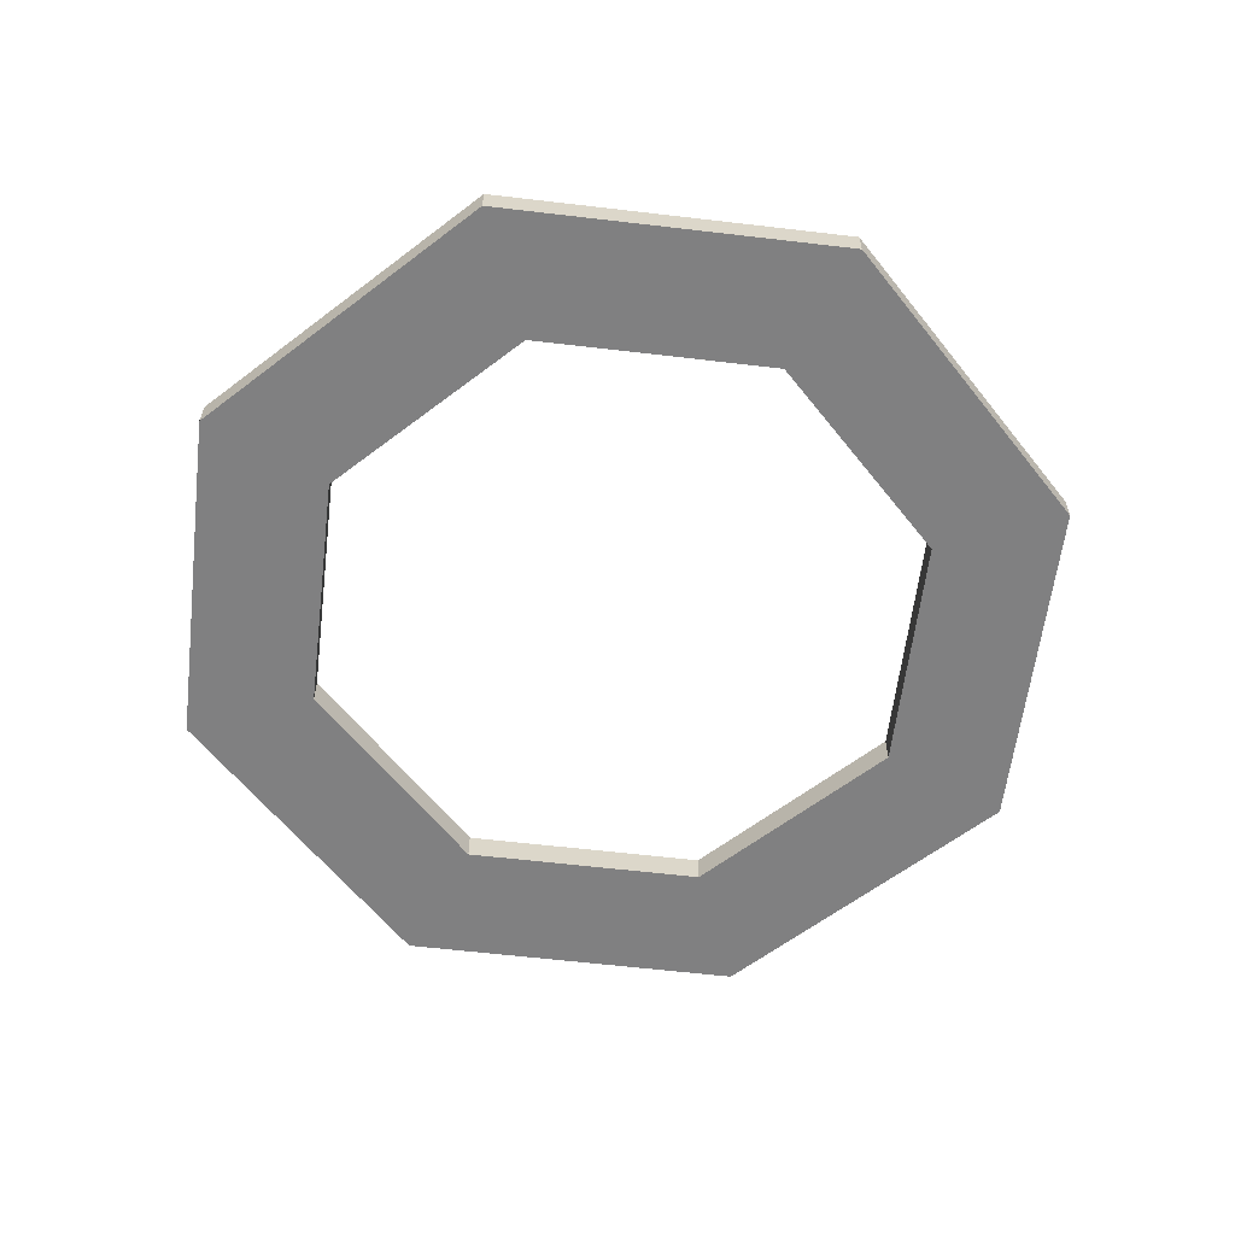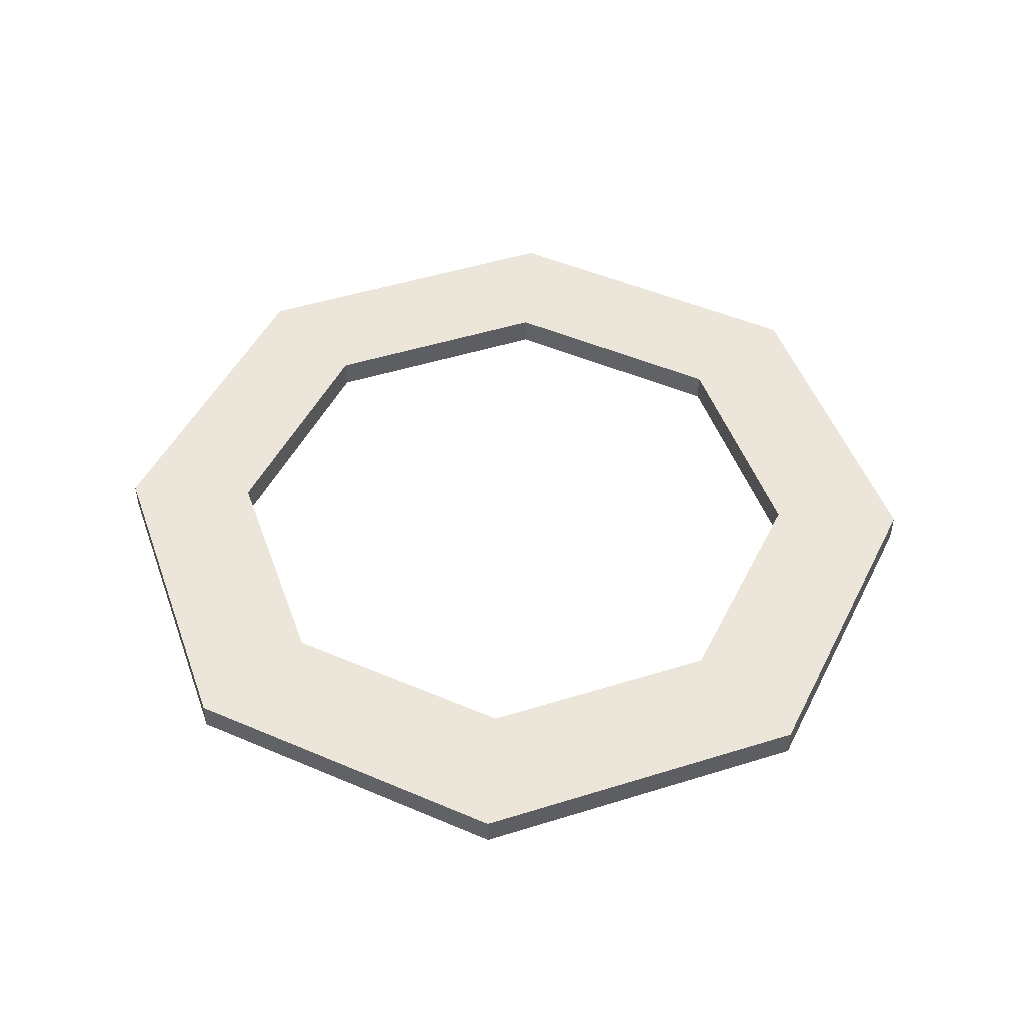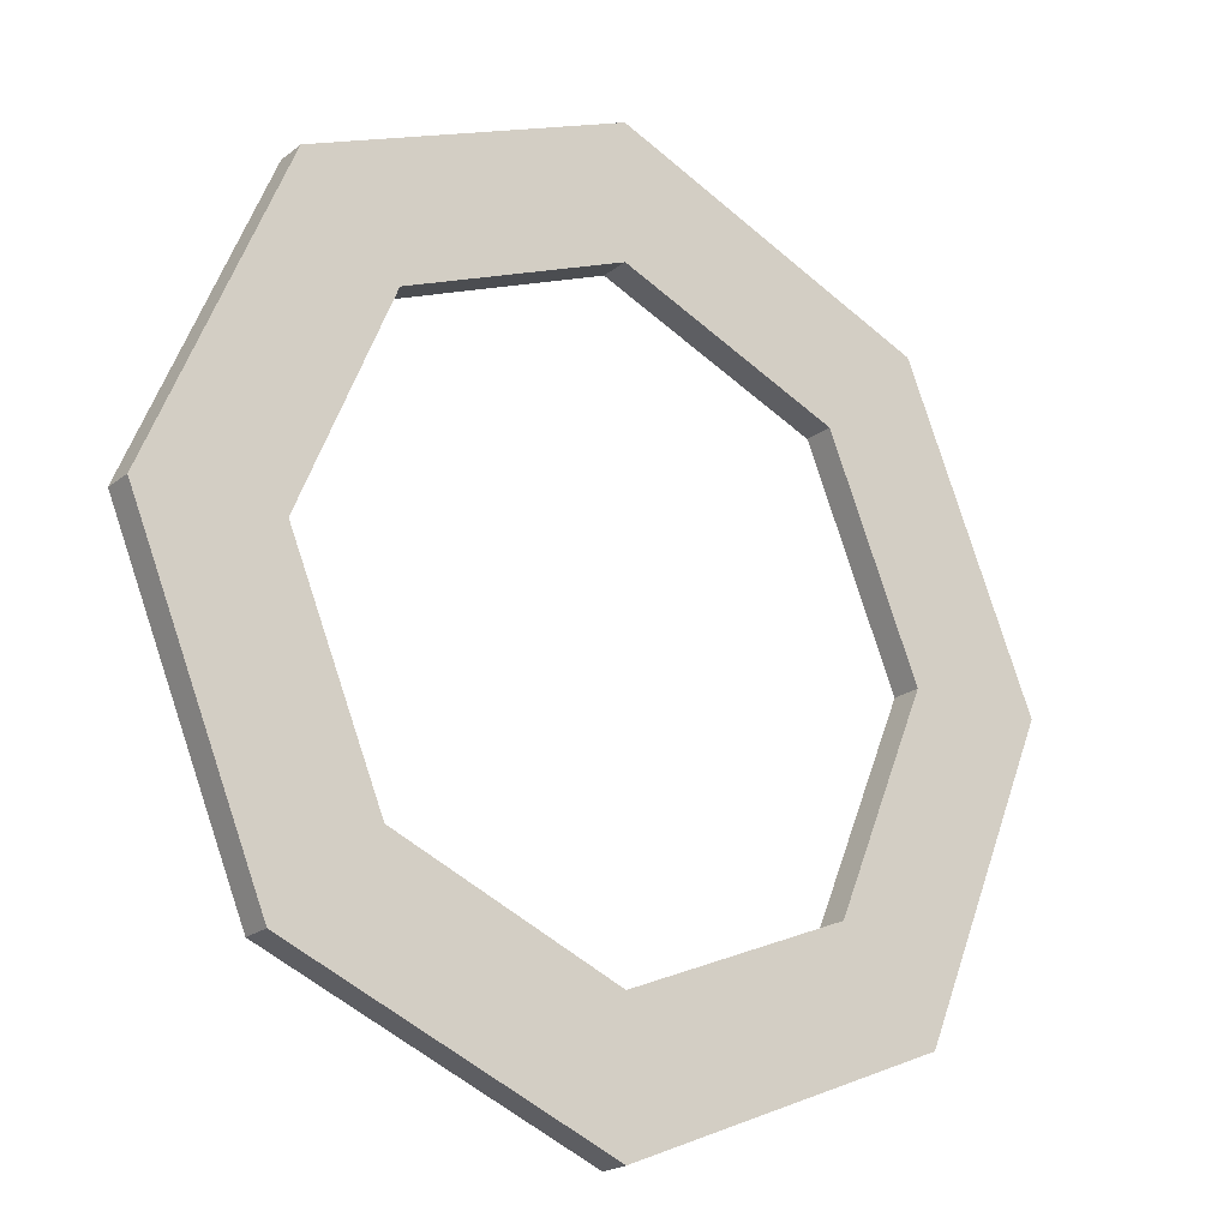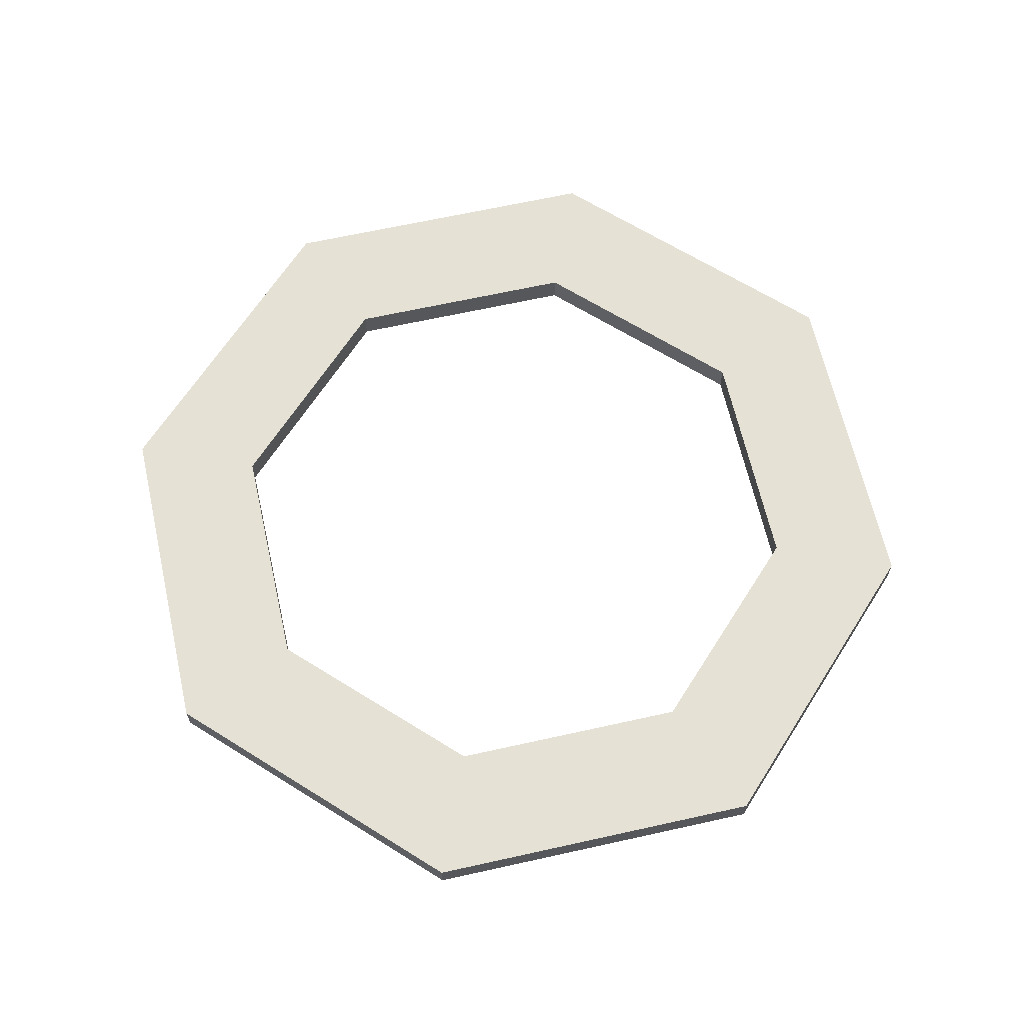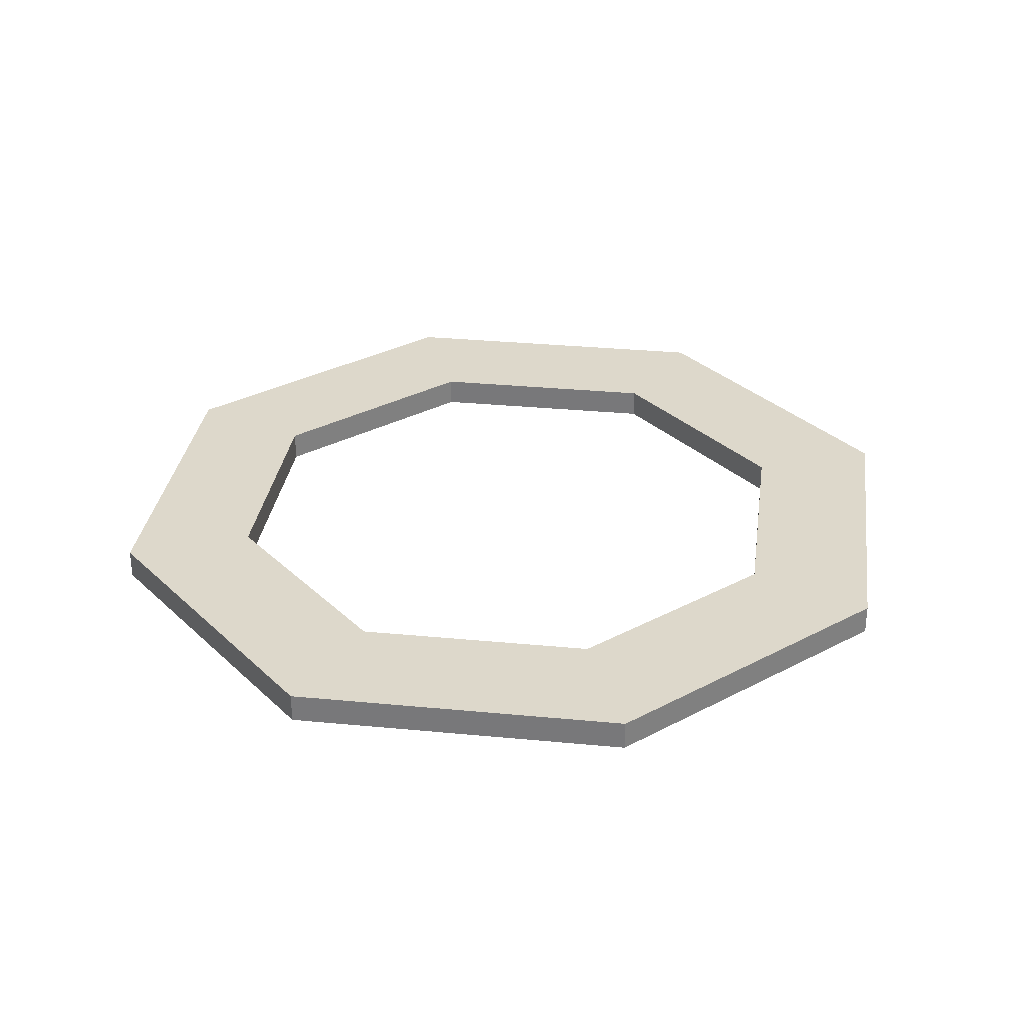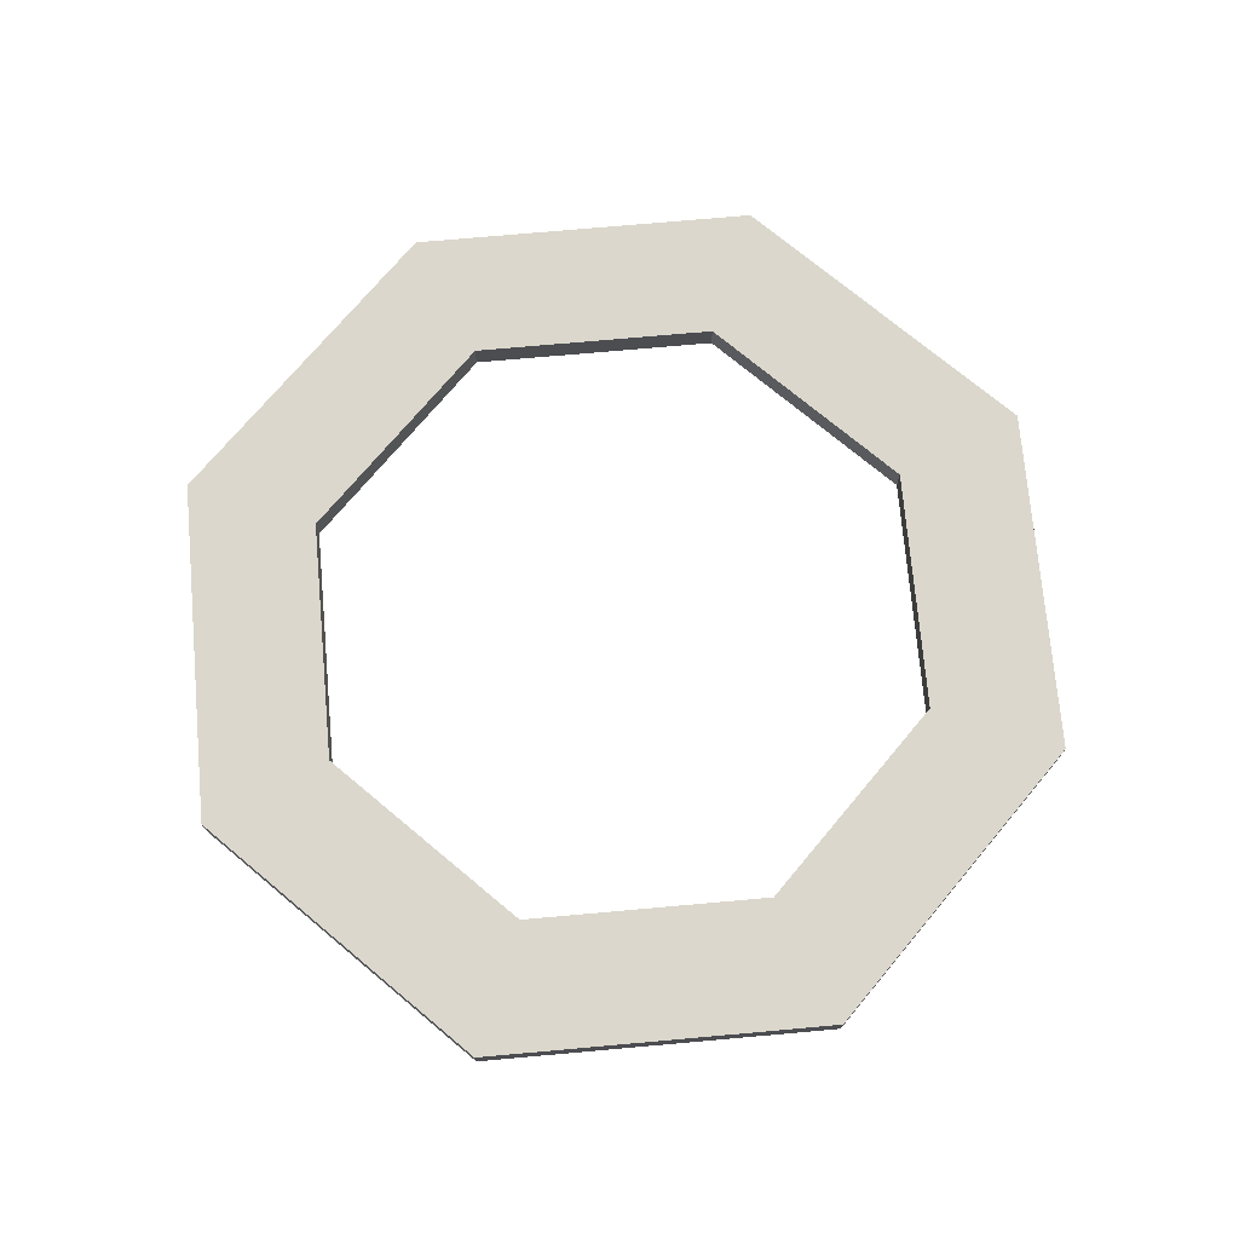
<metadata>
{"format":"obj","ext":"obj","renderer":"f3d","projection":"perspective","resolution":1024,"background":"white","views":[{"elev":-60.2,"azim":105.6,"up":"+Z"},{"elev":48.1,"azim":3.2,"up":"+Z"},{"elev":-21.4,"azim":143.5,"up":"+Y"},{"elev":64.5,"azim":-35.2,"up":"+Z"},{"elev":31.3,"azim":-59.7,"up":"+Z"},{"elev":73.2,"azim":107.4,"up":"+Z"}]}
</metadata>
<code>
v 3.418 -3.418 0.2318
v 4.834 1e-06 0.2318
v 3.418 3.418 0.2318
v 0 4.834 0.2318
v -3.418 3.418 0.2318
v -4.834 1e-06 0.2318
v -3.418 -3.418 0.2318
v 0 -4.834 0.2318
v 4.886 -4.886 0.2318
v 6.91 1e-06 0.2318
v 4.886 4.886 0.2318
v 0 6.91 0.2318
v -4.886 4.886 0.2318
v -6.91 1e-06 0.2318
v -4.886 -4.886 0.2318
v 0 -6.91 0.2318
v 4.886 -4.886 -0.2318
v 6.91 1e-06 -0.2318
v 4.886 4.886 -0.2318
v 0 6.91 -0.2318
v -4.886 4.886 -0.2318
v -6.91 1e-06 -0.2318
v -4.886 -4.886 -0.2318
v 0 -6.91 -0.2318
v 3.418 -3.418 -0.2318
v 4.834 1e-06 -0.2318
v 3.418 3.418 -0.2318
v 0 4.834 -0.2318
v -3.418 3.418 -0.2318
v -4.834 1e-06 -0.2318
v -3.418 -3.418 -0.2318
v 0 -4.834 -0.2318
f 2 1 9 10
f 3 2 10 11
f 4 3 11 12
f 5 4 12 13
f 6 5 13 14
f 7 6 14 15
f 8 7 15 16
f 1 8 16 9
f 10 9 17 18
f 11 10 18 19
f 12 11 19 20
f 13 12 20 21
f 14 13 21 22
f 15 14 22 23
f 16 15 23 24
f 9 16 24 17
f 18 17 25 26
f 19 18 26 27
f 20 19 27 28
f 21 20 28 29
f 22 21 29 30
f 23 22 30 31
f 24 23 31 32
f 17 24 32 25
f 26 25 1 2
f 27 26 2 3
f 28 27 3 4
f 29 28 4 5
f 30 29 5 6
f 31 30 6 7
f 32 31 7 8
f 25 32 8 1

</code>
